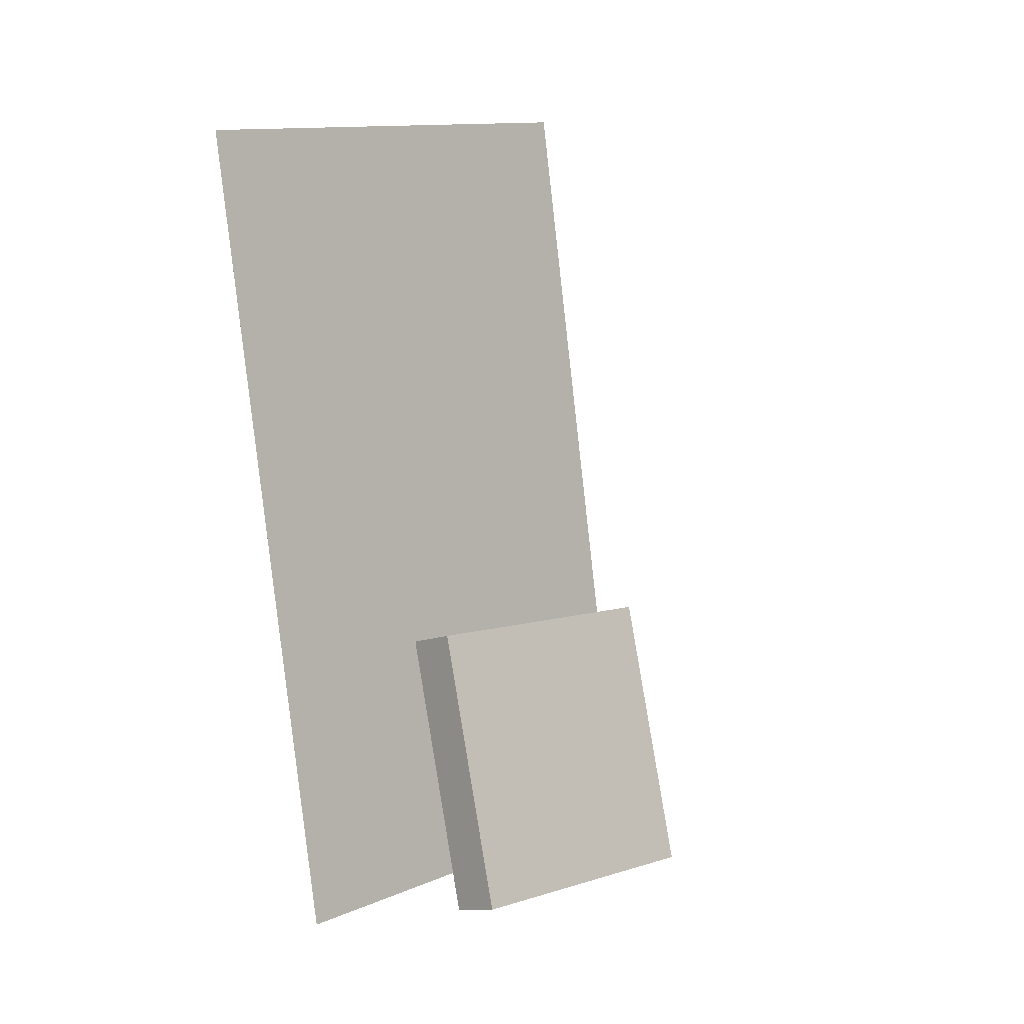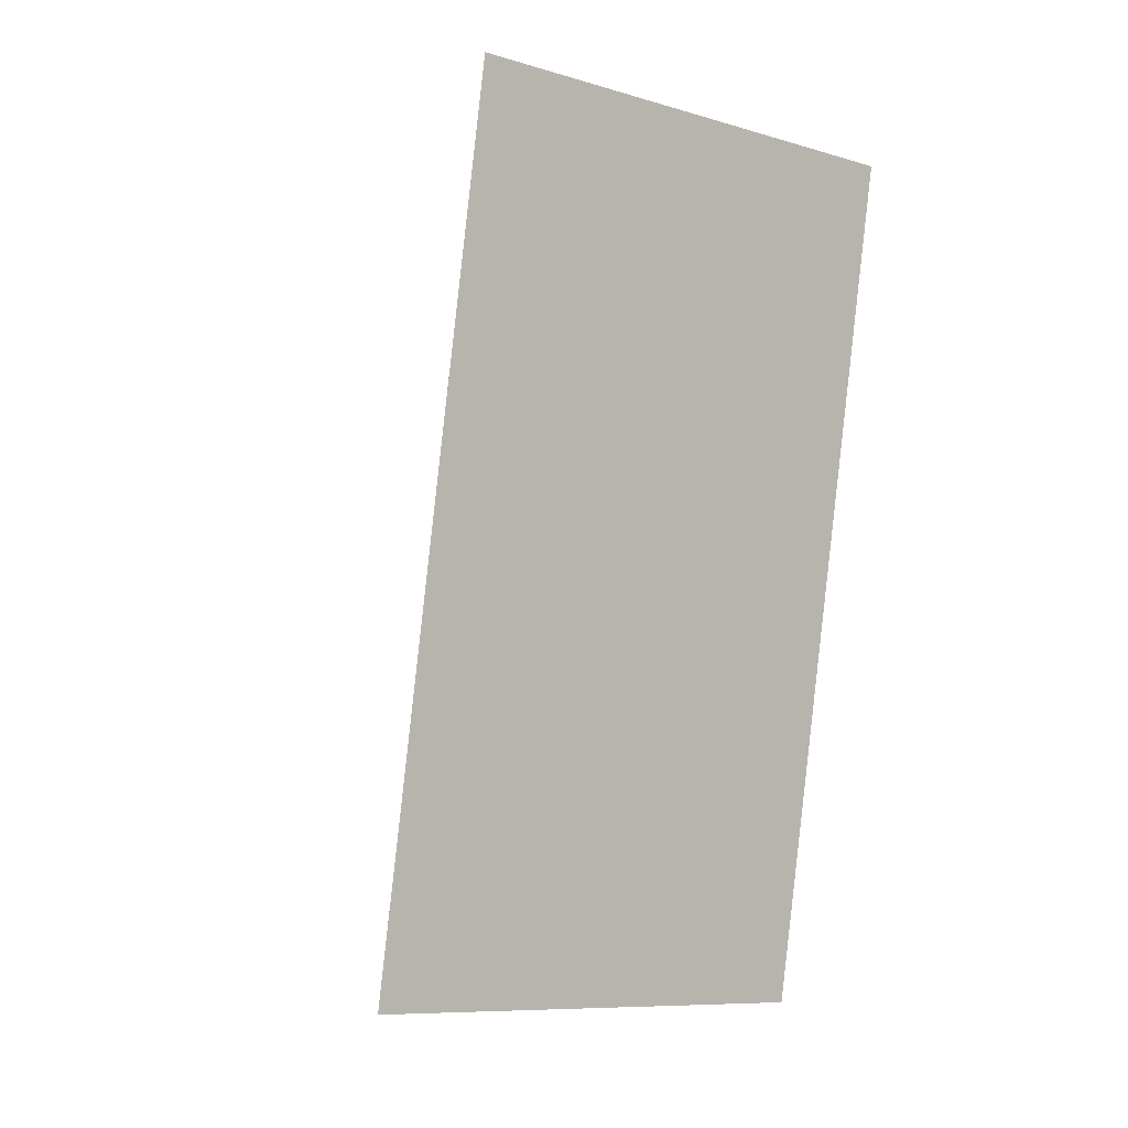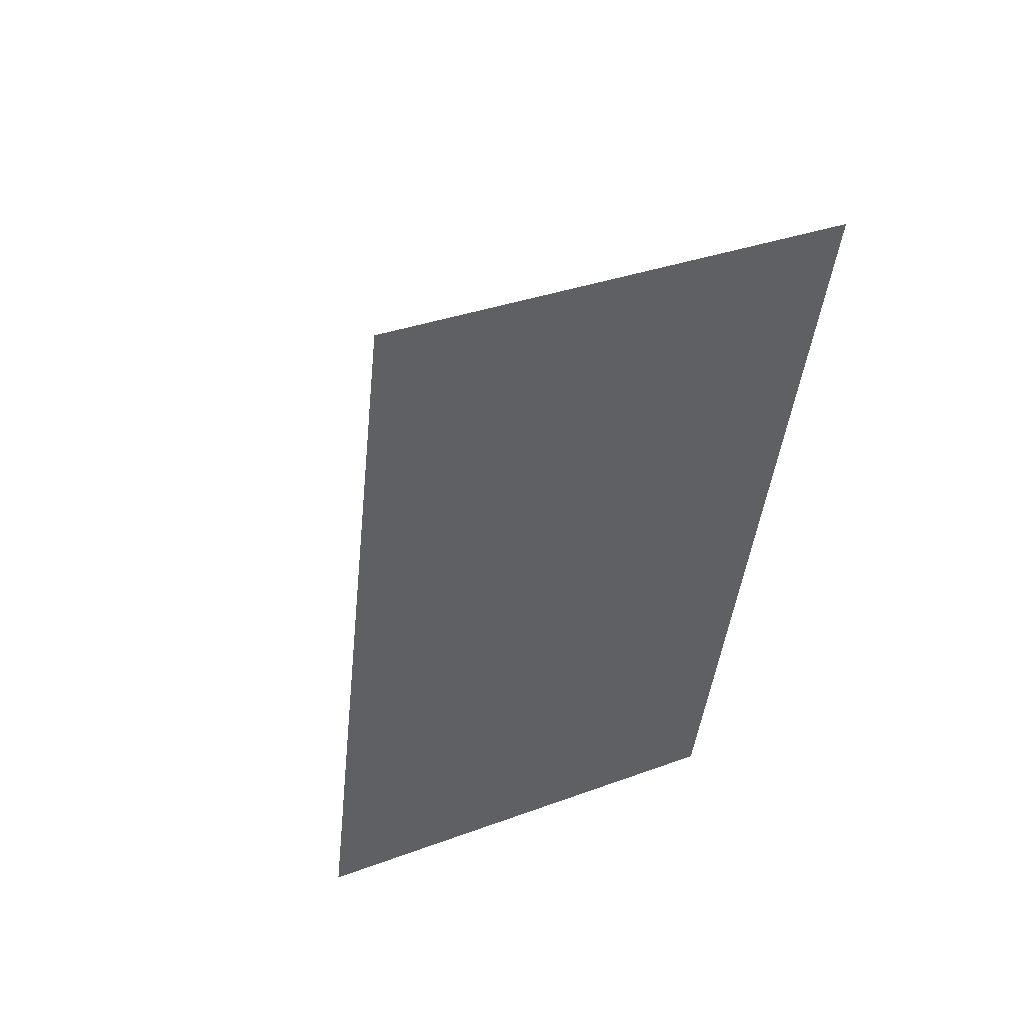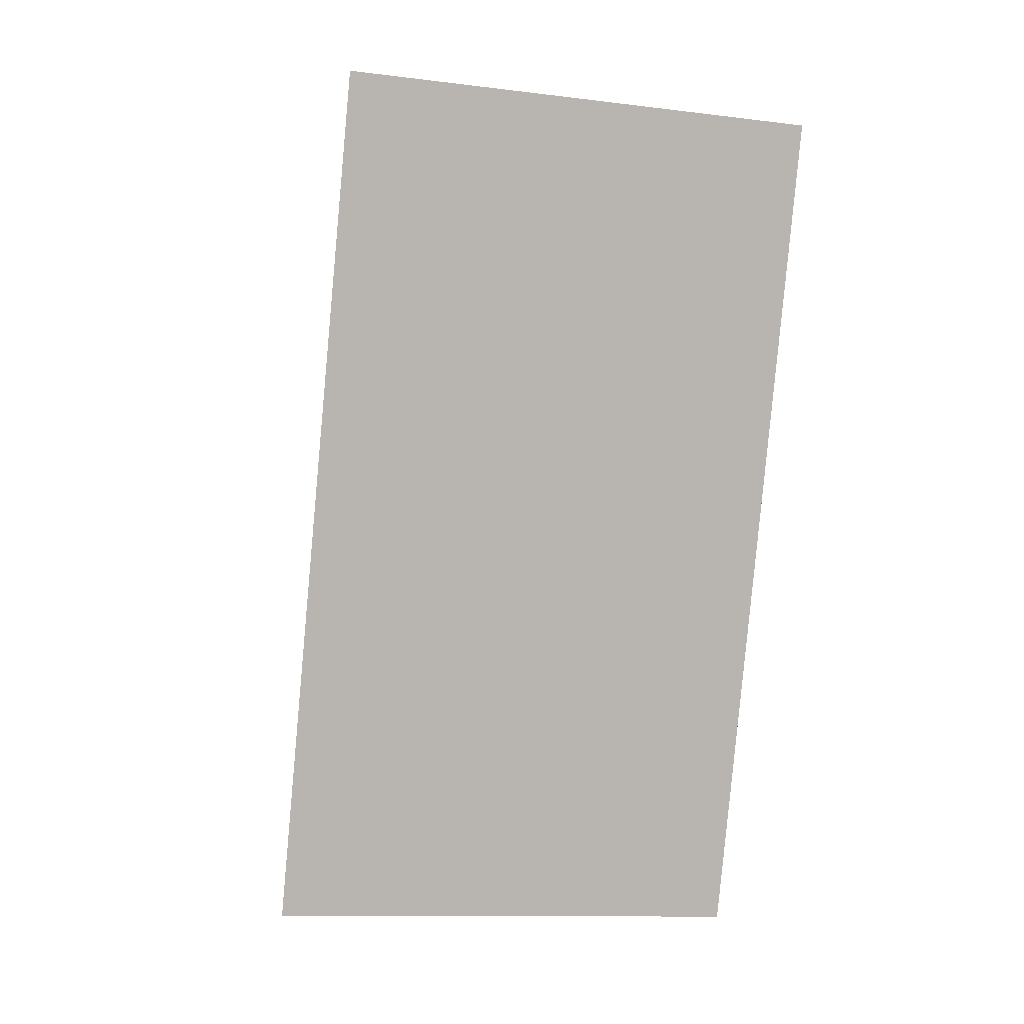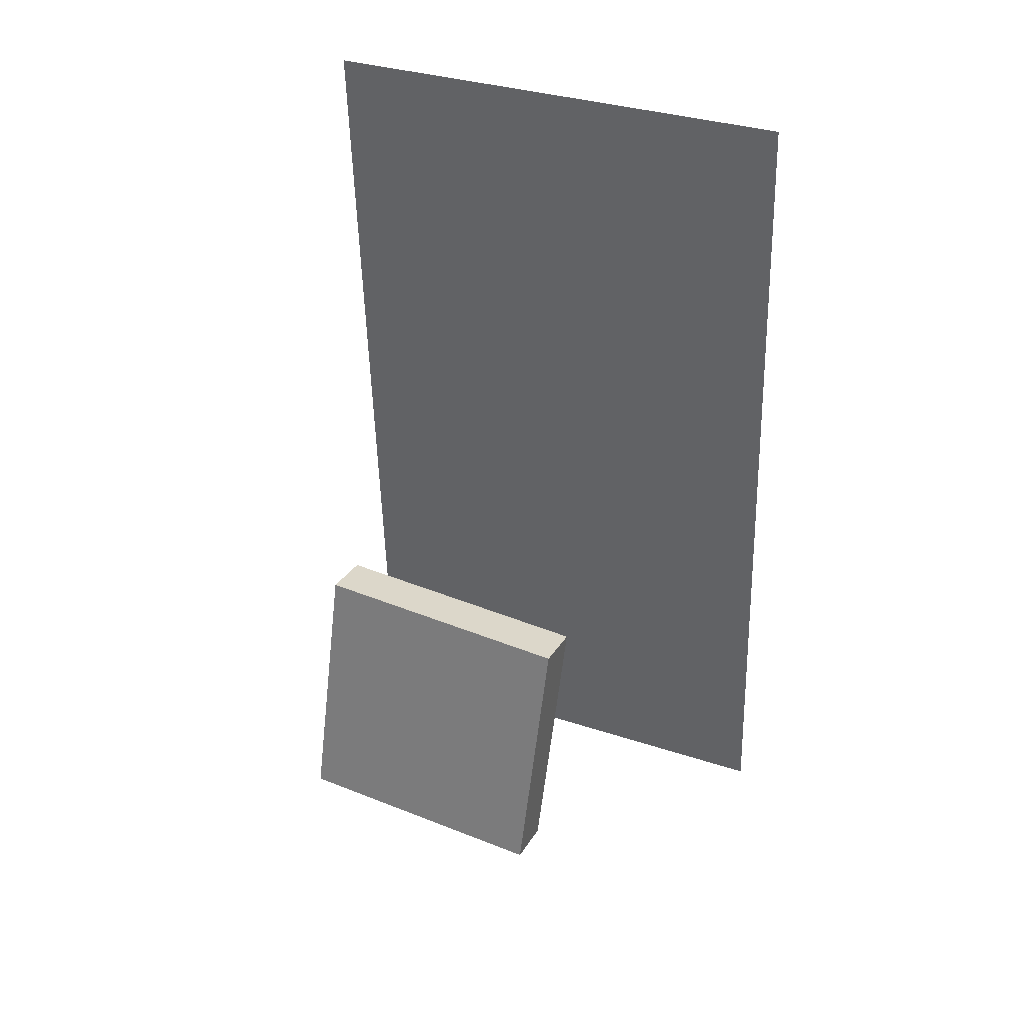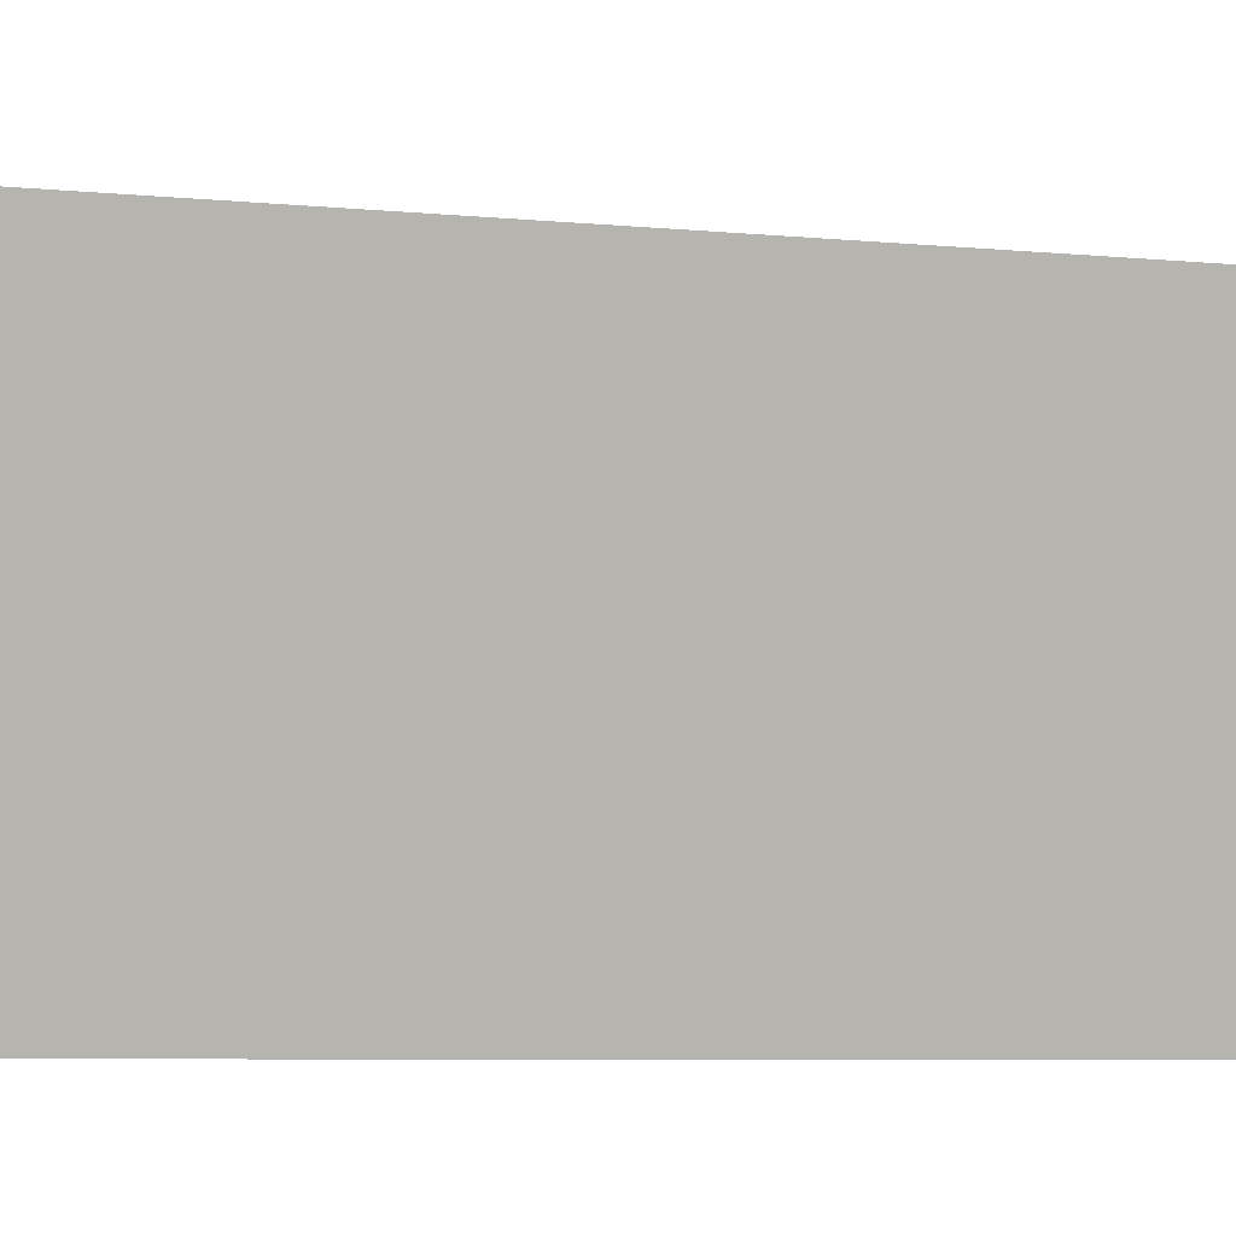
<metadata>
{"format":"obj","ext":"obj","renderer":"f3d","projection":"perspective","resolution":1024,"background":"white","views":[{"elev":7.0,"azim":46.5,"up":"+Y"},{"elev":-2.8,"azim":-126.5,"up":"+Y"},{"elev":44.3,"azim":-115.7,"up":"+Y"},{"elev":2.8,"azim":-105.2,"up":"+Y"},{"elev":42.8,"azim":114.4,"up":"+Y"},{"elev":8.8,"azim":-99.2,"up":"+Z"}]}
</metadata>
<code>
v -0.09247 -0.378 -0.3462
v -0.0921 -0.4161 0.1885
v -0.09248 -0.378 -0.3462
v -0.09211 -0.4161 0.1885
v -0.1768 0.5733 -0.2783
v -0.1764 0.5352 0.2564
v -0.1768 0.5733 -0.2783
v -0.1764 0.5352 0.2564
f 1.0 7.0 5.0
f 1.0 3.0 7.0
f 1.0 4.0 3.0
f 1.0 2.0 4.0
f 3.0 8.0 7.0
f 3.0 4.0 8.0
f 5.0 7.0 8.0
f 5.0 8.0 6.0
f 1.0 5.0 6.0
f 1.0 6.0 2.0
f 2.0 6.0 8.0
f 2.0 8.0 4.0
v 0.1348 -0.352 -0.1402
v 0.1312 -0.3503 0.156
v 0.05793 -0.05233 -0.143
v 0.0543 -0.05056 0.1532
v 0.1908 -0.3377 -0.1396
v 0.1872 -0.3359 0.1566
v 0.1139 -0.03797 -0.1424
v 0.1102 -0.03619 0.1538
f 9.0 15.0 13.0
f 9.0 11.0 15.0
f 9.0 12.0 11.0
f 9.0 10.0 12.0
f 11.0 16.0 15.0
f 11.0 12.0 16.0
f 13.0 15.0 16.0
f 13.0 16.0 14.0
f 9.0 13.0 14.0
f 9.0 14.0 10.0
f 10.0 14.0 16.0
f 10.0 16.0 12.0

</code>
